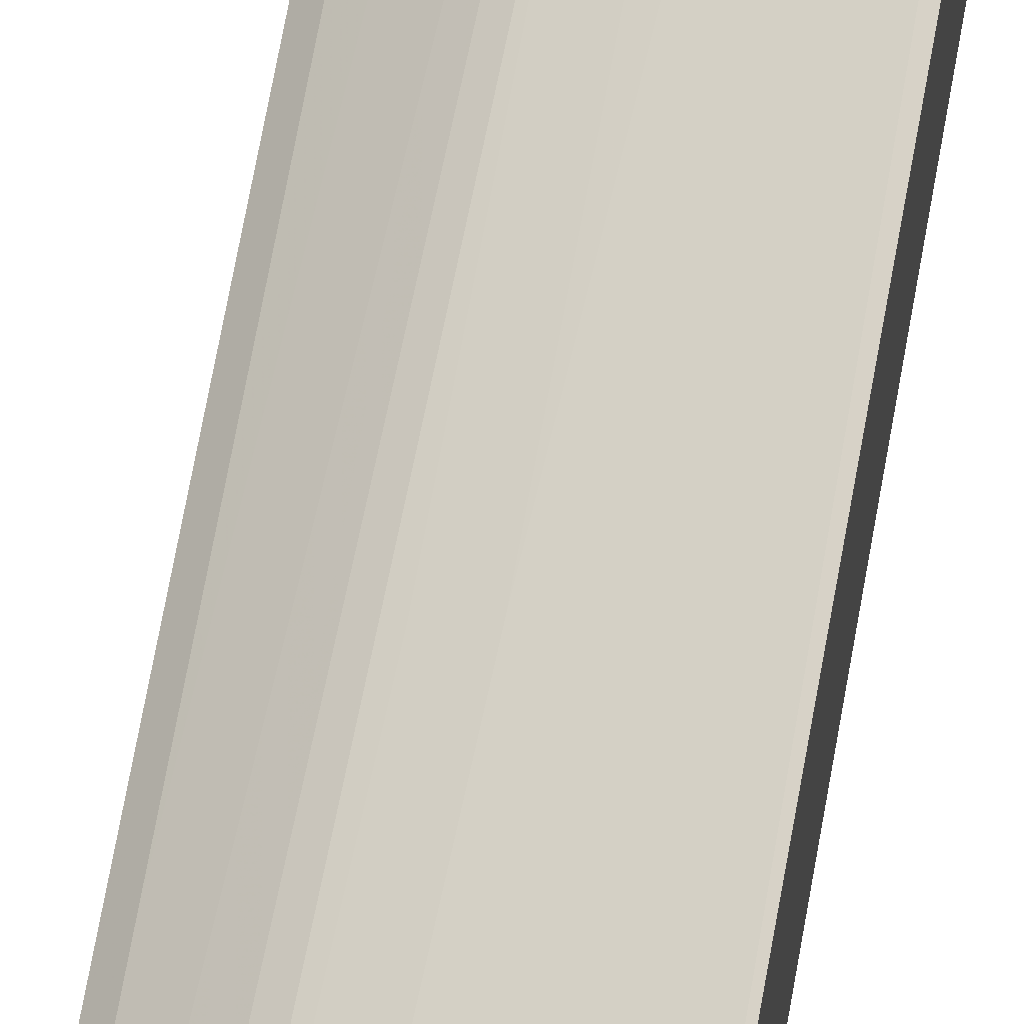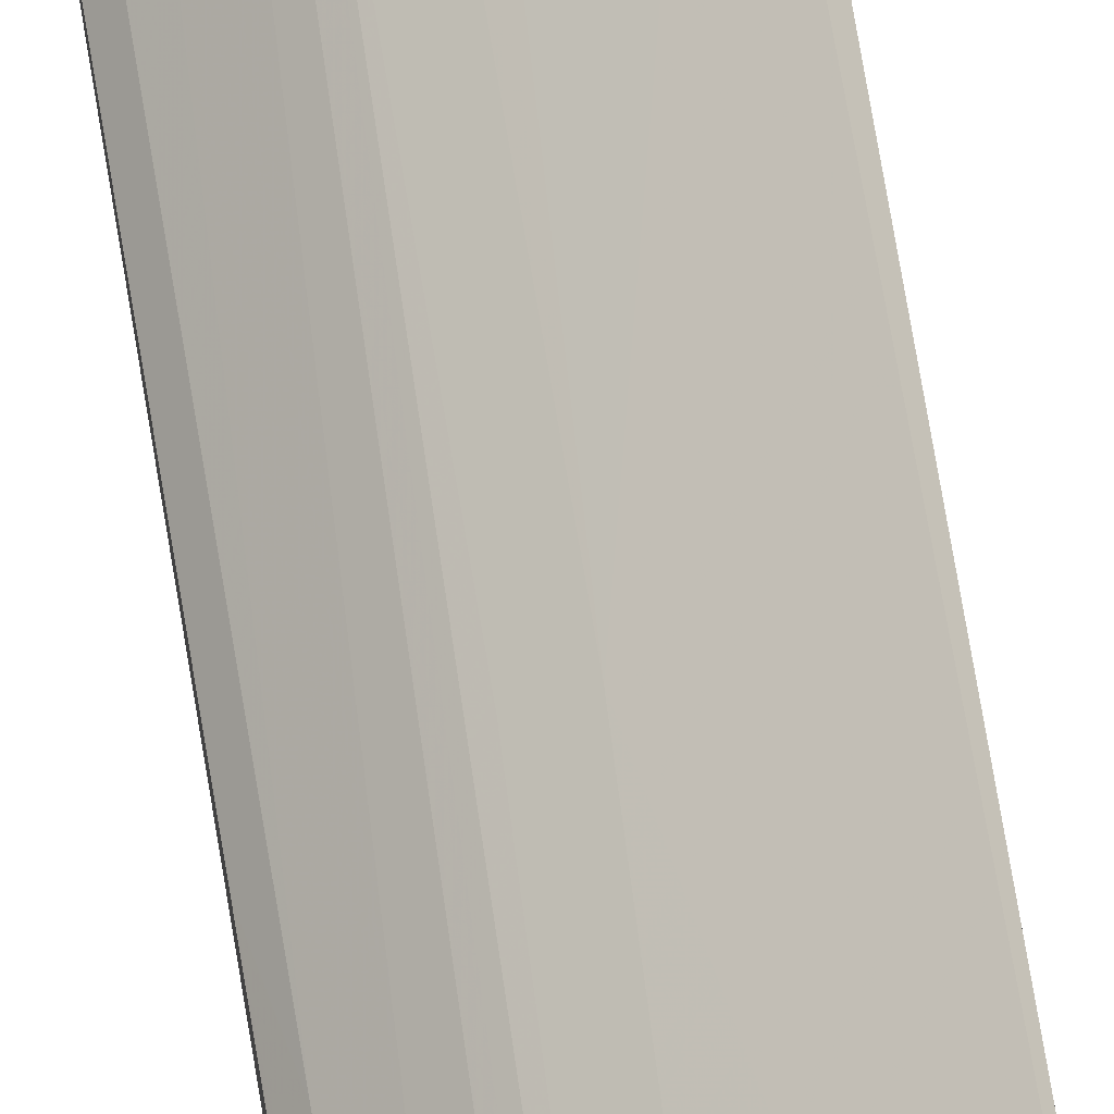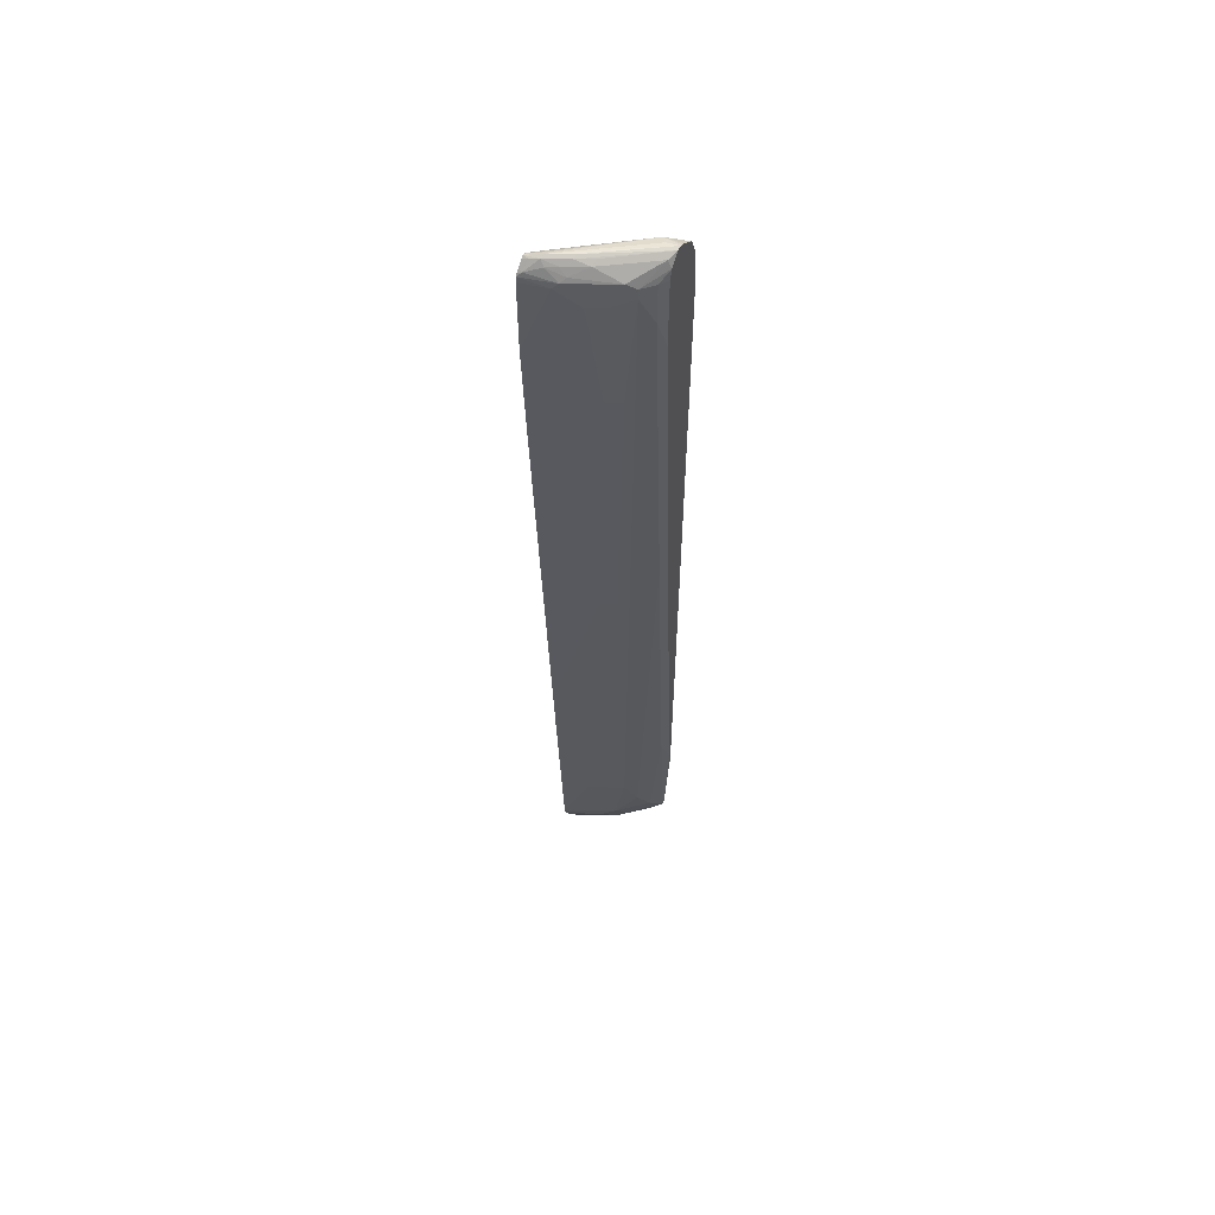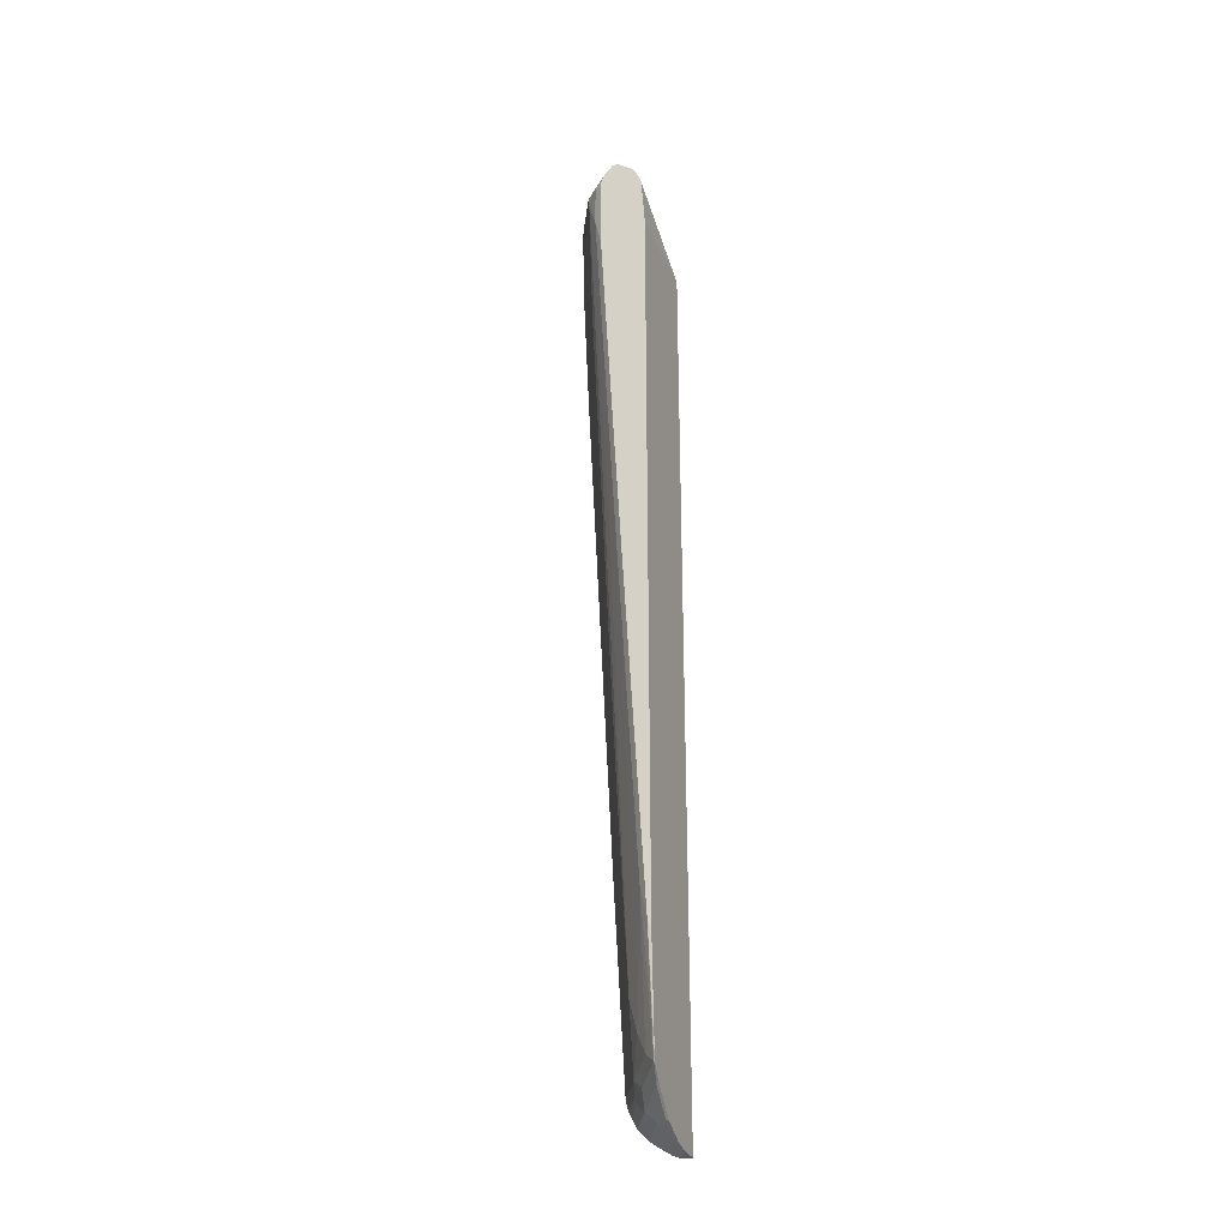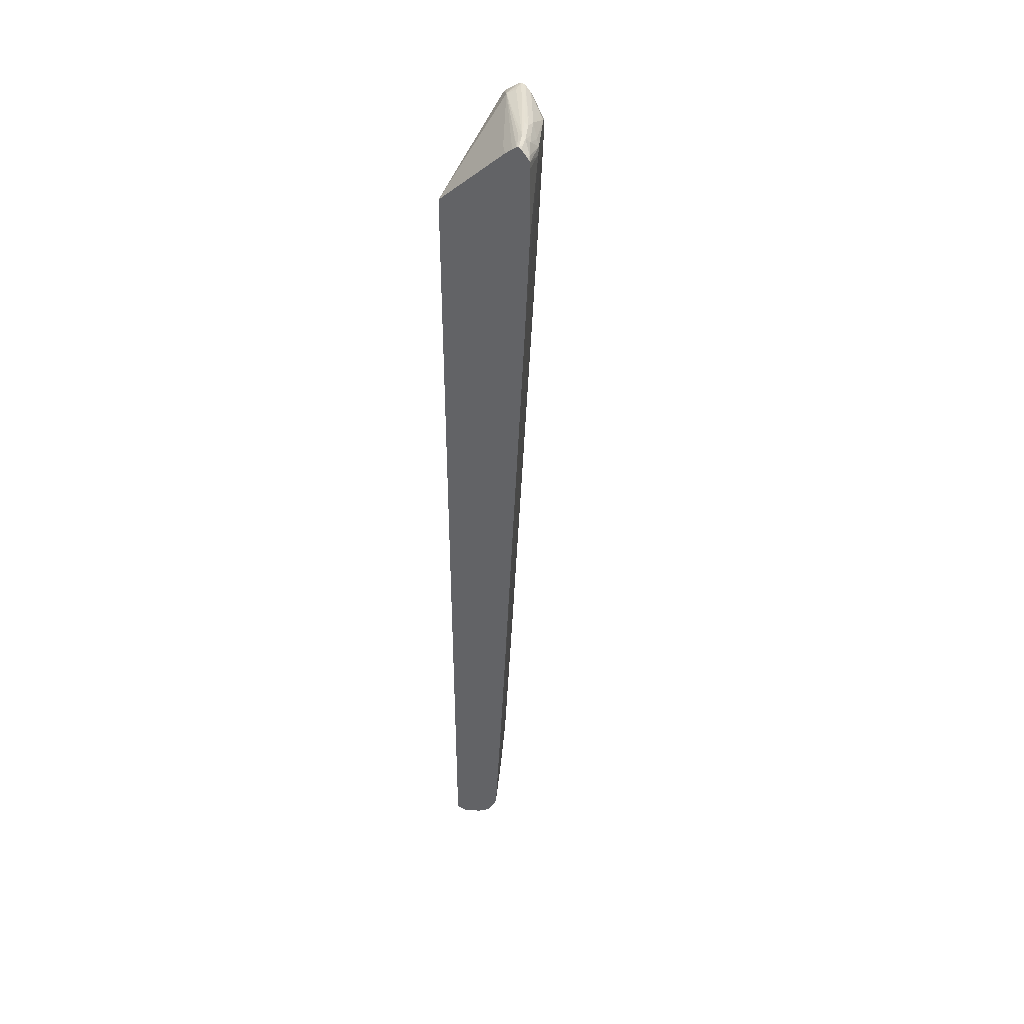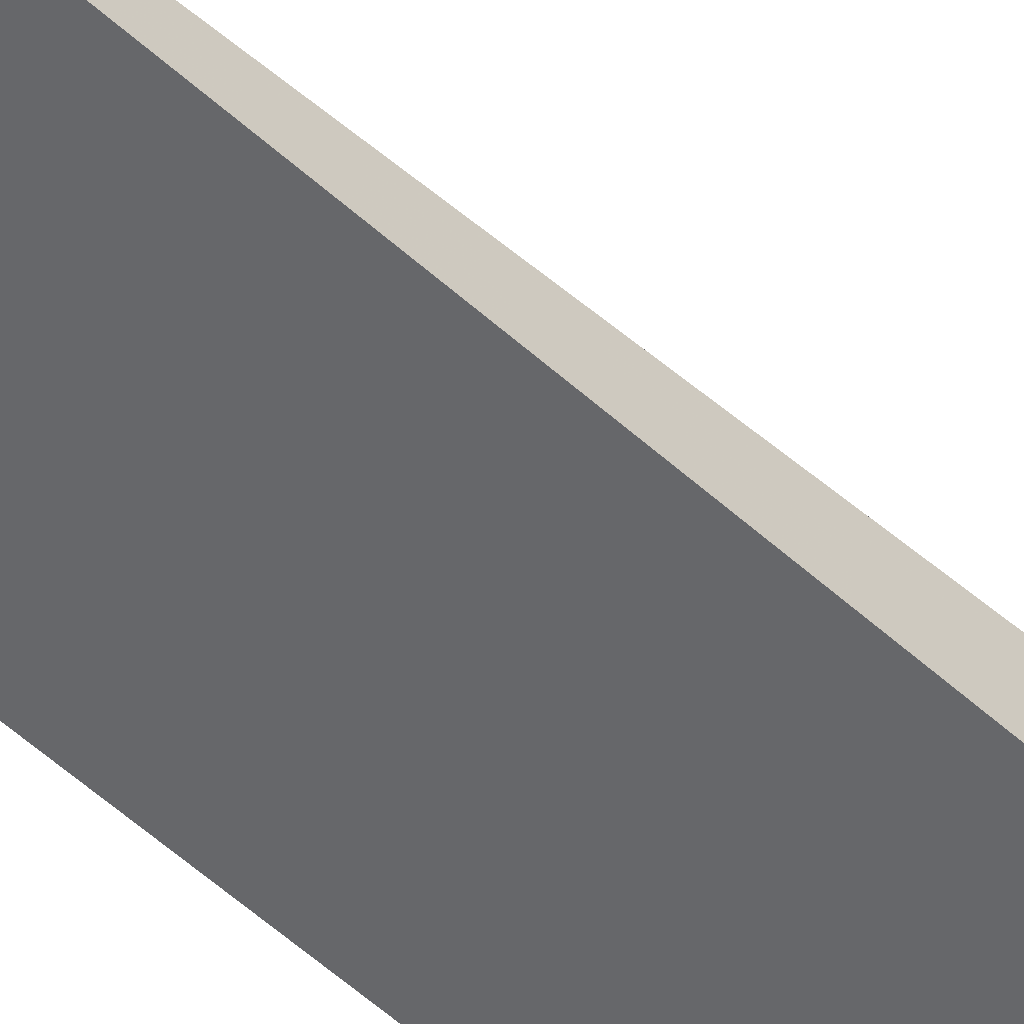
<metadata>
{"format":"obj","ext":"obj","renderer":"f3d","projection":"perspective","resolution":1024,"background":"white","views":[{"elev":65.6,"azim":-170.3,"up":"+Z"},{"elev":74.1,"azim":170.6,"up":"+Z"},{"elev":57.1,"azim":27.3,"up":"+Y"},{"elev":-29.3,"azim":110.1,"up":"+Y"},{"elev":41.7,"azim":-57.8,"up":"+Y"},{"elev":-52.2,"azim":45.2,"up":"+Z"}]}
</metadata>
<code>
v 0.1463 0.6266 0.3165
v 0.1863 0.7452 0.3049
v 0.1463 0.7468 0.3165
v 0.1463 0.4404 0.308
v 0.2202 0.7113 0.2879
v 0.2089 0.7452 0.2936
v 0.1948 0.7537 0.3006
v 0.1463 0.756 0.3159
v 0.2371 0.525 0.271
v 0.1463 -0.3725 0.2665
v 0.1525 -0.237 0.271
v 0.2202 0.03386 0.2541
v 0.2315 0.7113 0.2823
v 0.2541 0.7282 0.271
v 0.2767 0.7452 0.2597
v 0.2287 0.7537 0.2837
v 0.2012 0.7601 0.2932
v 0.1746 0.7693 0.2988
v 0.1525 0.7621 0.3112
v 0.1463 0.7601 0.313
v 0.2597 0.525 0.2597
v 0.2315 0.03386 0.2484
v 0.1463 -0.6944 0.2487
v 0.1525 -0.5589 0.2541
v 0.1863 -0.5928 0.2371
v 0.2033 -0.4404 0.2371
v 0.2202 -0.2878 0.2371
v 0.2428 -0.2878 0.2259
v 0.2428 0.7113 0.2767
v 0.2767 0.7282 0.2597
v 0.2936 0.7452 0.2428
v 0.3027 0.7601 0.2255
v 0.2964 0.7706 0.2244
v 0.271 0.758 0.2562
v 0.2625 0.7537 0.2668
v 0.223 0.7706 0.2738
v 0.1892 0.7706 0.2908
v 0.1678 0.7767 0.2949
v 0.1537 0.7743 0.2988
v 0.1463 0.7645 0.3089
v 0.2428 0.03386 0.2428
v 0.1463 -0.6954 0.2485
v 0.1715 -0.7113 0.2329
v 0.192 -0.6944 0.2259
v 0.2089 -0.5928 0.2259
v 0.1976 -0.5928 0.2315
v 0.2258 -0.4404 0.2259
v 0.2428 -0.5928 0.2089
v 0.2767 0.1524 0.2259
v 0.2936 0.3896 0.2259
v 0.2936 0.6774 0.2428
v 0.3027 0.7452 0.2298
v 0.3027 0.7599 0.2256
v 0.3027 0.7766 0.2106
v 0.2253 0.7757 0.2642
v 0.2017 0.7767 0.2779
v 0.1694 0.7792 0.2879
v 0.1463 0.7747 0.297
v 0.1463 0.7718 0.3013
v 0.1463 -0.7044 0.2464
v 0.1463 -0.7146 0.243
v 0.1736 -0.7198 0.2287
v 0.2075 -0.7198 0.2117
v 0.2054 -0.7113 0.216
v 0.2146 -0.6944 0.2146
v 0.2258 -0.6944 0.2089
v 0.2597 -0.6436 0.192
v 0.2936 0.1016 0.2089
v 0.3027 0.0508 0.1959
v 0.3027 0.3386 0.2128
v 0.3027 0.6266 0.2298
v 0.3027 0.7779 0.2036
v 0.2033 0.7792 0.271
v 0.2837 0.7763 0.2061
v 0.2752 0.7706 0.1948
v 0.171 0.7767 0.281
v 0.1463 0.7735 0.2934
v 0.1463 -0.7282 0.2362
v 0.1567 -0.7368 0.2287
v 0.2428 -0.7113 0.192
v 0.1906 -0.7368 0.2117
v 0.2245 -0.7368 0.1948
v 0.2767 -0.6774 0.175
v 0.2936 -0.4573 0.175
v 0.3027 -0.5081 0.162
v 0.3027 0.776 0.1995
v 0.1637 0.7564 0.2597
v 0.1463 0.7581 0.2745
v 0.1463 0.7679 0.286
v 0.1463 0.7729 0.2925
v 0.3027 0.7726 0.1942
v 0.3027 0.7599 0.1776
v 0.3027 0.7567 0.1741
v 0.2992 0.7564 0.175
v 0.1463 0.6436 0.1565
v 0.1463 -0.7352 0.232
v 0.1463 -0.7421 0.2264
v 0.1463 -0.7468 0.2218
v 0.1567 -0.7537 0.2117
v 0.2936 -0.6944 0.1581
v 0.2245 -0.7537 0.1779
v 0.2752 -0.7198 0.1609
v 0.2944 -0.6944 0.1565
v 0.3027 -0.5148 0.1603
v 0.3027 0.7514 0.1706
v 0.1463 -0.7792 0.1565
v 0.3027 0.7358 0.1644
v 0.3027 0.7313 0.1628
v 0.3027 0.7282 0.162
v 0.3027 0.6478 0.1565
v 0.1463 -0.7514 0.2171
v 0.1463 -0.7571 0.2103
v 0.1463 -0.7743 0.184
v 0.1581 -0.7734 0.1807
v 0.1736 -0.7706 0.1779
v 0.2819 -0.7154 0.1565
v 0.292 -0.6992 0.1565
v 0.2414 -0.7537 0.1609
v 0.2075 -0.7706 0.1609
v 0.2691 -0.7285 0.1565
v 0.3027 -0.5212 0.1565
v 0.1654 -0.7792 0.1565
v 0.1463 -0.7792 0.1694
v 0.1463 -0.7773 0.1765
v 0.1525 -0.7792 0.1694
v 0.192 -0.7734 0.1638
v 0.2403 -0.756 0.1565
v 0.2481 -0.7493 0.1565
v 0.2064 -0.7729 0.1565
v 0.1828 -0.7781 0.1565
v 0.1883 -0.777 0.1565
v 0.2006 -0.7743 0.1565
f 67 83 84
f 126 132 129
f 66 80 83
f 64 66 65
f 63 82 80
f 63 80 66
f 63 66 64
f 62 81 63
f 67 84 68
f 61 79 62
f 62 79 81
f 63 81 82
f 68 84 69
f 75 91 92
f 72 86 75
f 72 75 74
f 75 87 88
f 75 88 89
f 75 89 90
f 75 90 77
f 75 77 76
f 75 86 91
f 75 92 93
f 75 93 94
f 75 94 95
f 75 95 87
f 61 78 79
f 78 96 79
f 69 84 85
f 57 77 58
f 44 64 65
f 57 75 76
f 38 57 58
f 38 58 39
f 39 58 59
f 39 59 40
f 42 60 43
f 43 61 62
f 43 62 63
f 43 63 64
f 43 64 44
f 43 60 61
f 79 97 98
f 44 65 45
f 45 65 48
f 45 48 47
f 48 65 66
f 48 66 67
f 48 67 49
f 49 68 50
f 49 67 68
f 50 68 69
f 50 69 70
f 50 70 71
f 50 71 51
f 54 72 73
f 54 73 56
f 54 56 55
f 57 73 72
f 57 72 74
f 57 74 75
f 57 76 77
f 79 98 99
f 95 103 117
f 79 96 97
f 99 114 115
f 99 115 101
f 100 102 116
f 100 116 117
f 100 117 103
f 101 118 102
f 101 115 119
f 101 119 118
f 102 120 116
f 102 118 120
f 103 121 104
f 106 122 125
f 106 125 123
f 113 124 125
f 113 125 114
f 114 125 126
f 114 126 115
f 115 126 119
f 118 119 127
f 118 127 128
f 118 128 120
f 119 126 129
f 119 129 127
f 122 130 125
f 123 125 124
f 125 130 131
f 125 131 126
f 126 131 132
f 38 73 57
f 99 113 114
f 79 99 81
f 99 112 113
f 98 111 99
f 80 100 83
f 80 82 100
f 81 99 101
f 81 101 82
f 82 101 102
f 82 102 100
f 83 100 84
f 84 100 85
f 85 100 103
f 85 103 104
f 87 95 88
f 93 105 94
f 94 105 95
f 95 105 107
f 95 107 108
f 95 108 109
f 95 109 110
f 95 110 121
f 95 121 103
f 95 117 116
f 95 116 120
f 95 120 128
f 95 128 127
f 95 127 129
f 95 129 132
f 95 132 131
f 95 131 130
f 95 130 122
f 95 122 106
f 99 111 112
f 38 56 73
f 66 83 67
f 36 56 37
f 2 4 5
f 4 9 5
f 4 10 11
f 4 11 12
f 4 12 9
f 5 13 14
f 5 9 13
f 6 15 16
f 6 16 7
f 6 14 30
f 6 30 15
f 7 16 17
f 7 17 18
f 7 18 19
f 7 19 8
f 8 19 20
f 9 21 13
f 9 12 22
f 9 22 21
f 10 23 24
f 10 24 11
f 11 24 25
f 11 25 12
f 12 25 26
f 12 26 27
f 12 27 28
f 12 28 22
f 13 29 30
f 13 30 14
f 2 8 3
f 13 21 29
f 2 7 8
f 2 5 6
f 37 56 38
f 1 2 3
f 1 3 8
f 1 8 20
f 1 20 40
f 1 40 59
f 1 59 58
f 1 58 77
f 1 77 90
f 1 90 89
f 1 89 88
f 1 88 95
f 1 95 106
f 1 106 123
f 1 123 124
f 1 124 113
f 1 113 112
f 1 112 111
f 1 111 98
f 1 98 97
f 1 97 96
f 1 96 78
f 1 78 61
f 1 61 60
f 1 60 42
f 1 42 23
f 1 23 10
f 1 10 4
f 1 4 2
f 2 6 7
f 15 31 32
f 5 14 6
f 15 33 34
f 30 48 49
f 31 52 53
f 31 53 32
f 31 51 71
f 31 71 52
f 32 53 52
f 32 52 71
f 32 71 70
f 32 70 69
f 32 69 85
f 32 85 104
f 32 104 121
f 32 121 110
f 32 110 109
f 32 109 108
f 32 108 107
f 32 107 105
f 32 105 93
f 32 93 92
f 32 92 91
f 32 91 86
f 32 86 72
f 15 32 33
f 32 54 33
f 33 54 55
f 33 55 36
f 33 36 34
f 34 36 35
f 36 55 56
f 30 50 51
f 30 49 50
f 32 72 54
f 28 47 48
f 15 34 35
f 28 48 30
f 15 35 16
f 15 30 51
f 16 35 17
f 17 35 36
f 17 36 37
f 17 37 18
f 18 37 38
f 18 38 19
f 19 38 39
f 19 39 40
f 19 40 20
f 21 30 29
f 21 22 41
f 15 51 31
f 21 28 30
f 21 41 28
f 26 28 27
f 26 45 47
f 25 46 26
f 23 25 24
f 26 46 45
f 26 47 28
f 23 45 46
f 23 44 45
f 23 43 44
f 23 42 43
f 23 46 25
f 22 28 41

</code>
